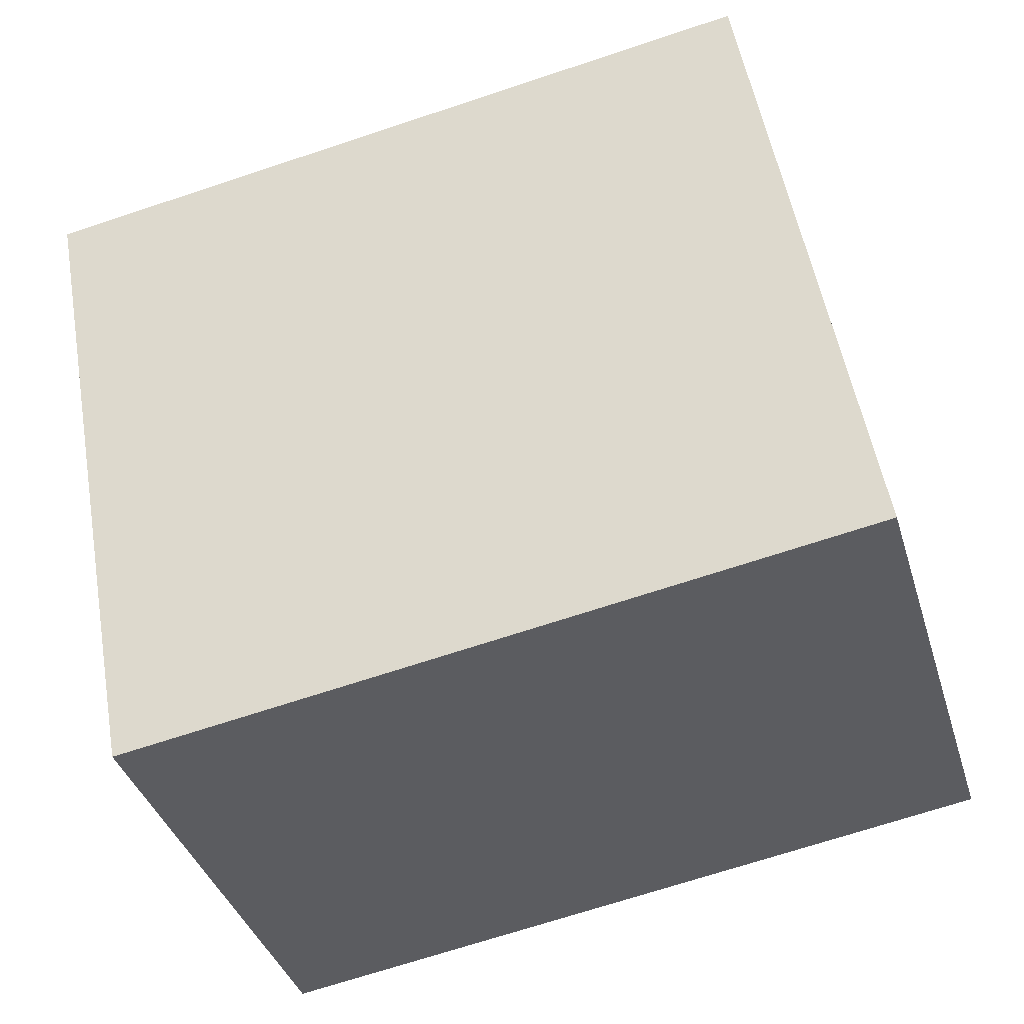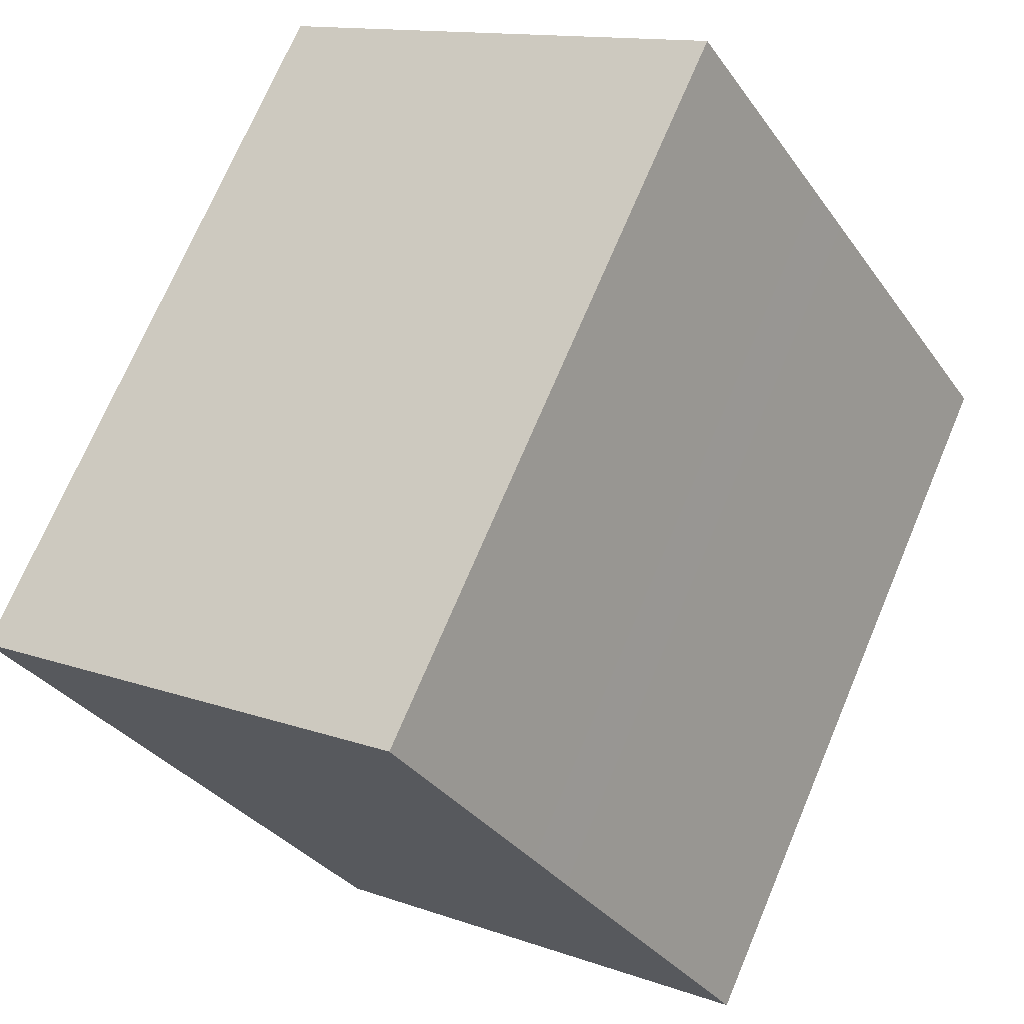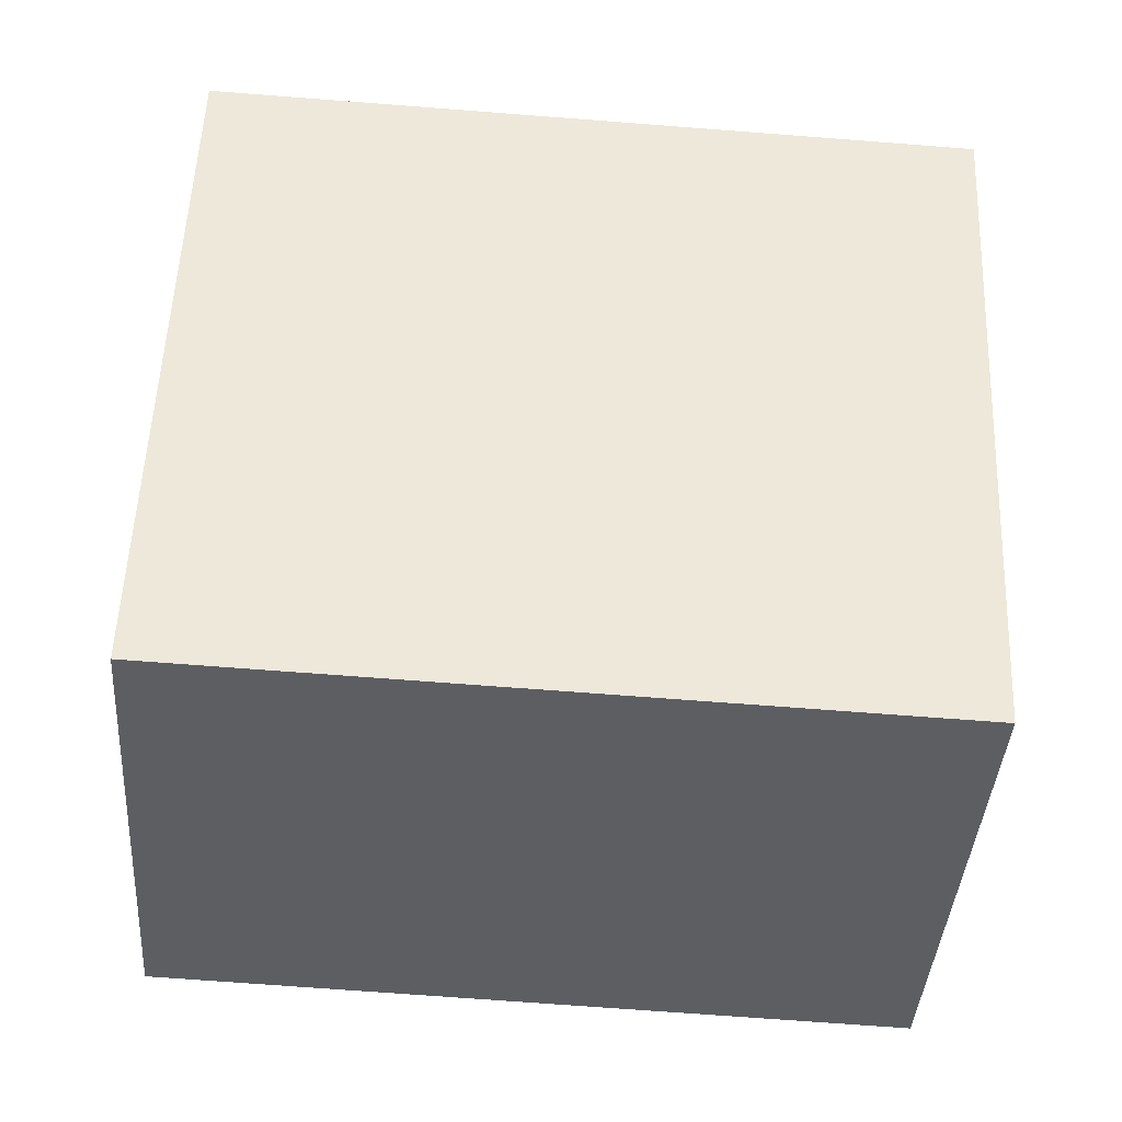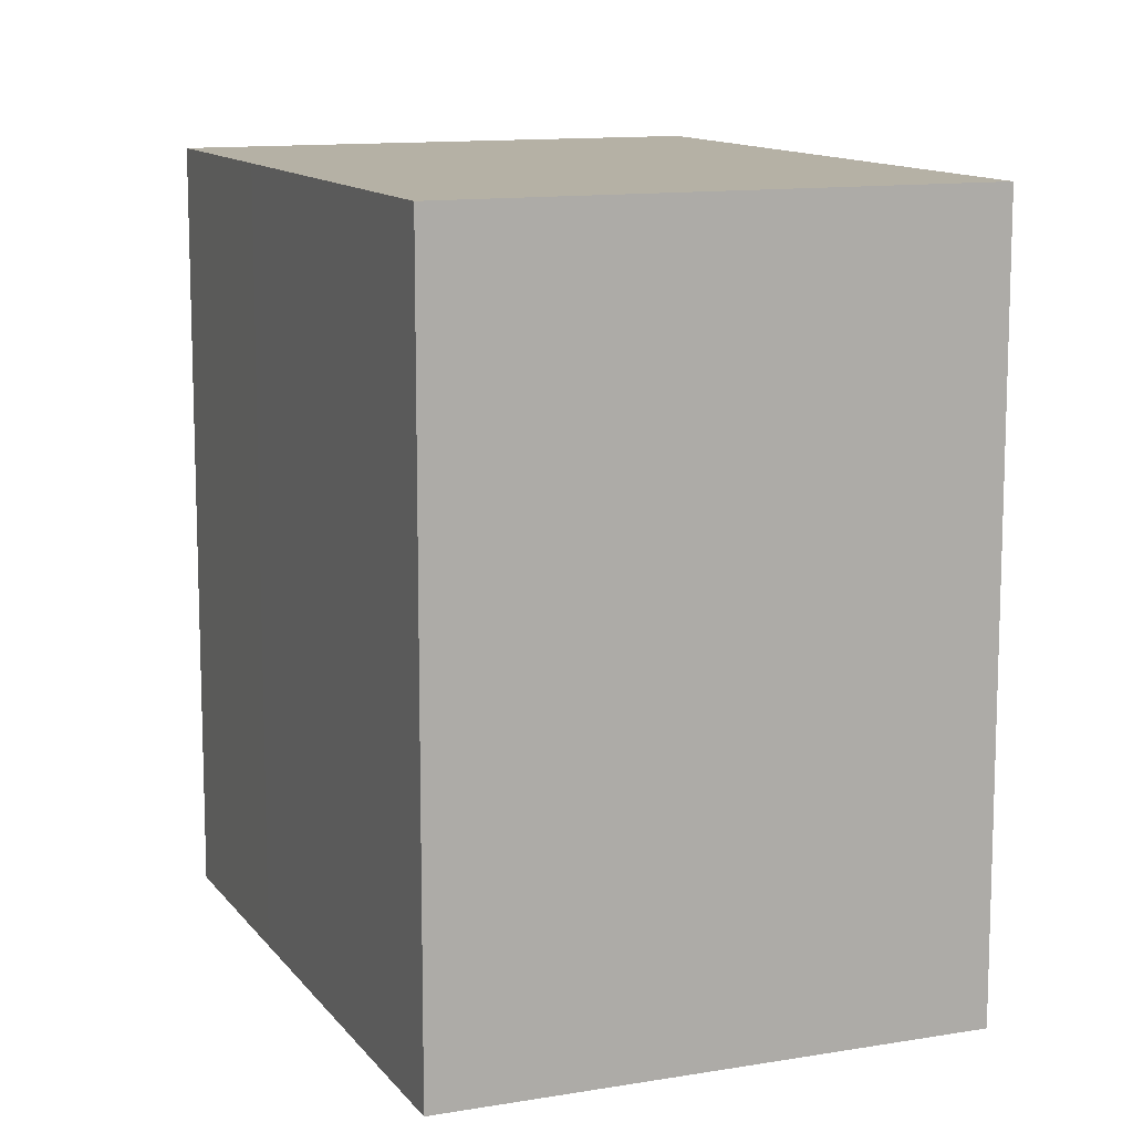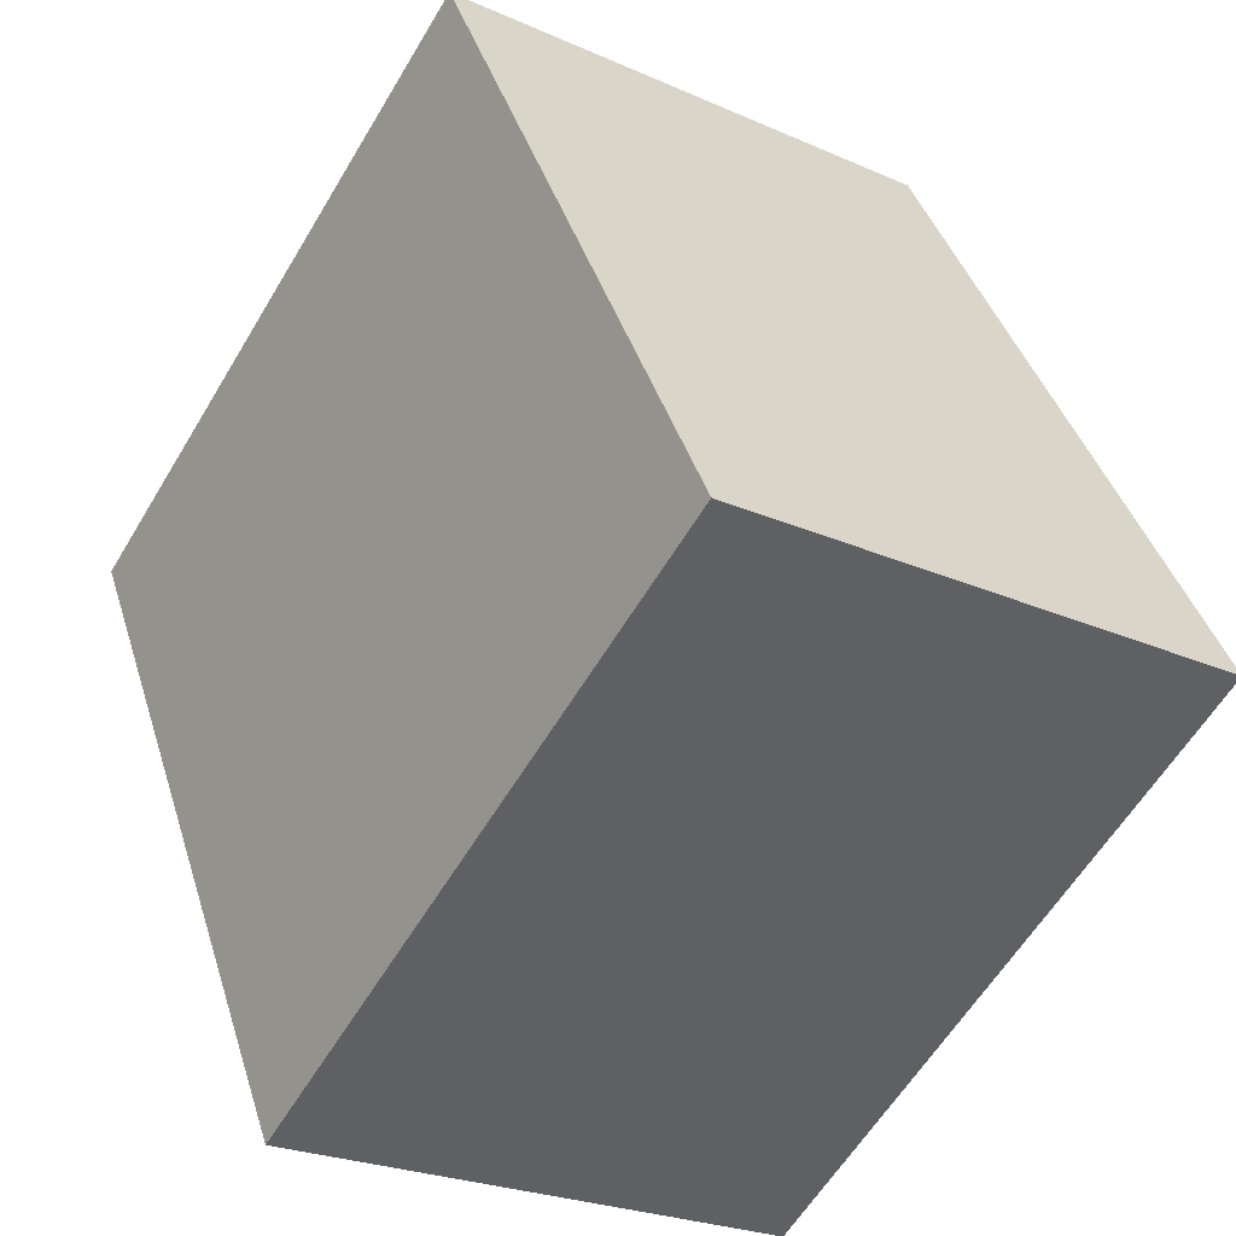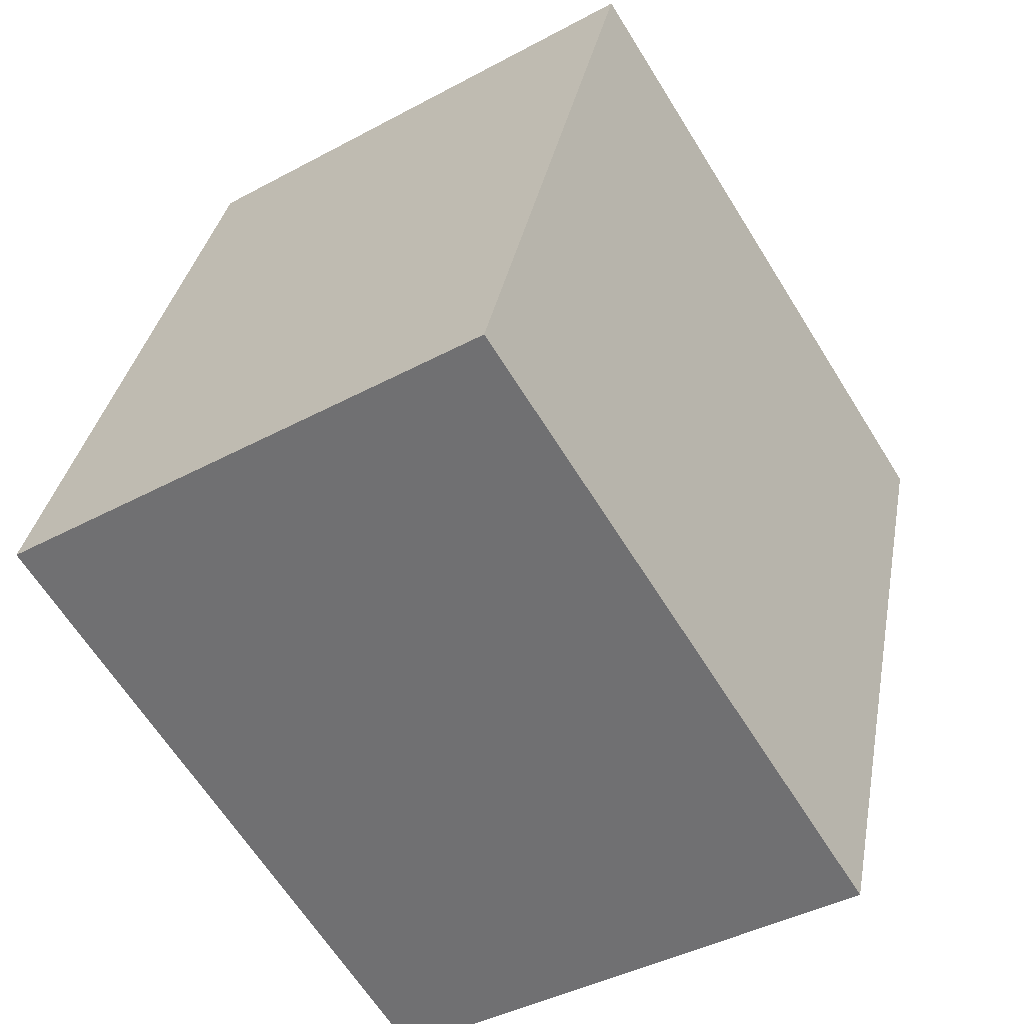
<metadata>
{"format":"obj","ext":"obj","renderer":"f3d","projection":"perspective","resolution":1024,"background":"white","views":[{"elev":-69.2,"azim":-71.6,"up":"+Z"},{"elev":71.5,"azim":22.9,"up":"+Z"},{"elev":-70.0,"azim":-94.4,"up":"+Z"},{"elev":11.9,"azim":-54.3,"up":"+Y"},{"elev":40.6,"azim":163.4,"up":"+Z"},{"elev":33.4,"azim":10.2,"up":"+Z"}]}
</metadata>
<code>
v -5.135 5.445 0.9209
v -5.903 5.445 2.144
v 0.6258 5.445 6.244
v 2.619 5.445 3.069
v 3.113 5.445 2.283
v 5.898 5.445 -2.154
v -0.6122 5.445 -6.241
v -2.4 5.445 -3.411
v -2.758 5.445 -2.843
v -5.903 5.445 2.144
v -5.135 5.445 0.9209
v -5.135 -5.445 0.9209
v -5.903 -5.445 2.144
v -2.4 5.445 -3.411
v -0.6122 5.445 -6.241
v -0.6122 -5.445 -6.241
v -2.4 -5.445 -3.411
v -2.758 5.445 -2.843
v -2.4 5.445 -3.411
v -2.4 -5.445 -3.411
v -2.758 -5.445 -2.843
v -5.135 5.445 0.9209
v -2.758 5.445 -2.843
v -2.758 -5.445 -2.843
v -5.135 -5.445 0.9209
v -5.903 -5.445 2.144
v 0.6258 -5.445 6.244
v 0.6258 5.445 6.244
v -5.903 5.445 2.144
v 1.622 -5.445 4.656
v 2.619 -5.445 3.069
v 2.619 5.445 3.069
v 0.6258 5.445 6.244
v 0.6258 -5.445 6.244
v 1.622 -5.445 4.656
v 0.6258 5.445 6.244
v 1.622 -5.445 4.656
v 2.619 5.445 3.069
v 2.866 -5.445 2.676
v 3.113 -5.445 2.283
v 3.113 5.445 2.283
v 2.619 5.445 3.069
v 2.619 -5.445 3.069
v 2.866 -5.445 2.676
v 2.619 5.445 3.069
v 2.866 -5.445 2.676
v 3.113 5.445 2.283
v 3.113 -5.445 2.283
v 5.898 -5.445 -2.154
v 5.898 5.445 -2.154
v 3.113 5.445 2.283
v -0.6122 5.445 -6.241
v 5.898 5.445 -2.154
v 5.898 -5.445 -2.154
v -0.6122 -5.445 -6.241
v -5.903 -5.445 2.144
v -5.135 -5.445 0.9209
v -2.758 -5.445 -2.843
v -2.4 -5.445 -3.411
v -0.6122 -5.445 -6.241
v 5.898 -5.445 -2.154
v 3.113 -5.445 2.283
v 2.866 -5.445 2.676
v 2.619 -5.445 3.069
v 1.622 -5.445 4.656
v 0.6258 -5.445 6.244
g CDNNDG02_0011520
f 8 5 6
f 9 4 5
f 9 1 4
f 6 7 8
f 3 1 2
f 5 8 9
f 4 1 3
f 10 12 13
f 10 11 12
f 14 15 16
f 17 14 16
f 18 20 21
f 18 19 20
f 22 24 25
f 22 23 24
f 29 26 28
f 28 26 27
f 30 31 32
f 33 34 35
f 36 37 38
f 39 40 41
f 42 43 44
f 45 46 47
f 49 50 48
f 48 50 51
f 55 52 54
f 53 54 52
f 66 56 57
f 59 62 58
f 65 66 57
f 61 62 59
f 61 59 60
f 62 63 58
f 64 65 57
f 58 64 57
f 58 63 64

</code>
